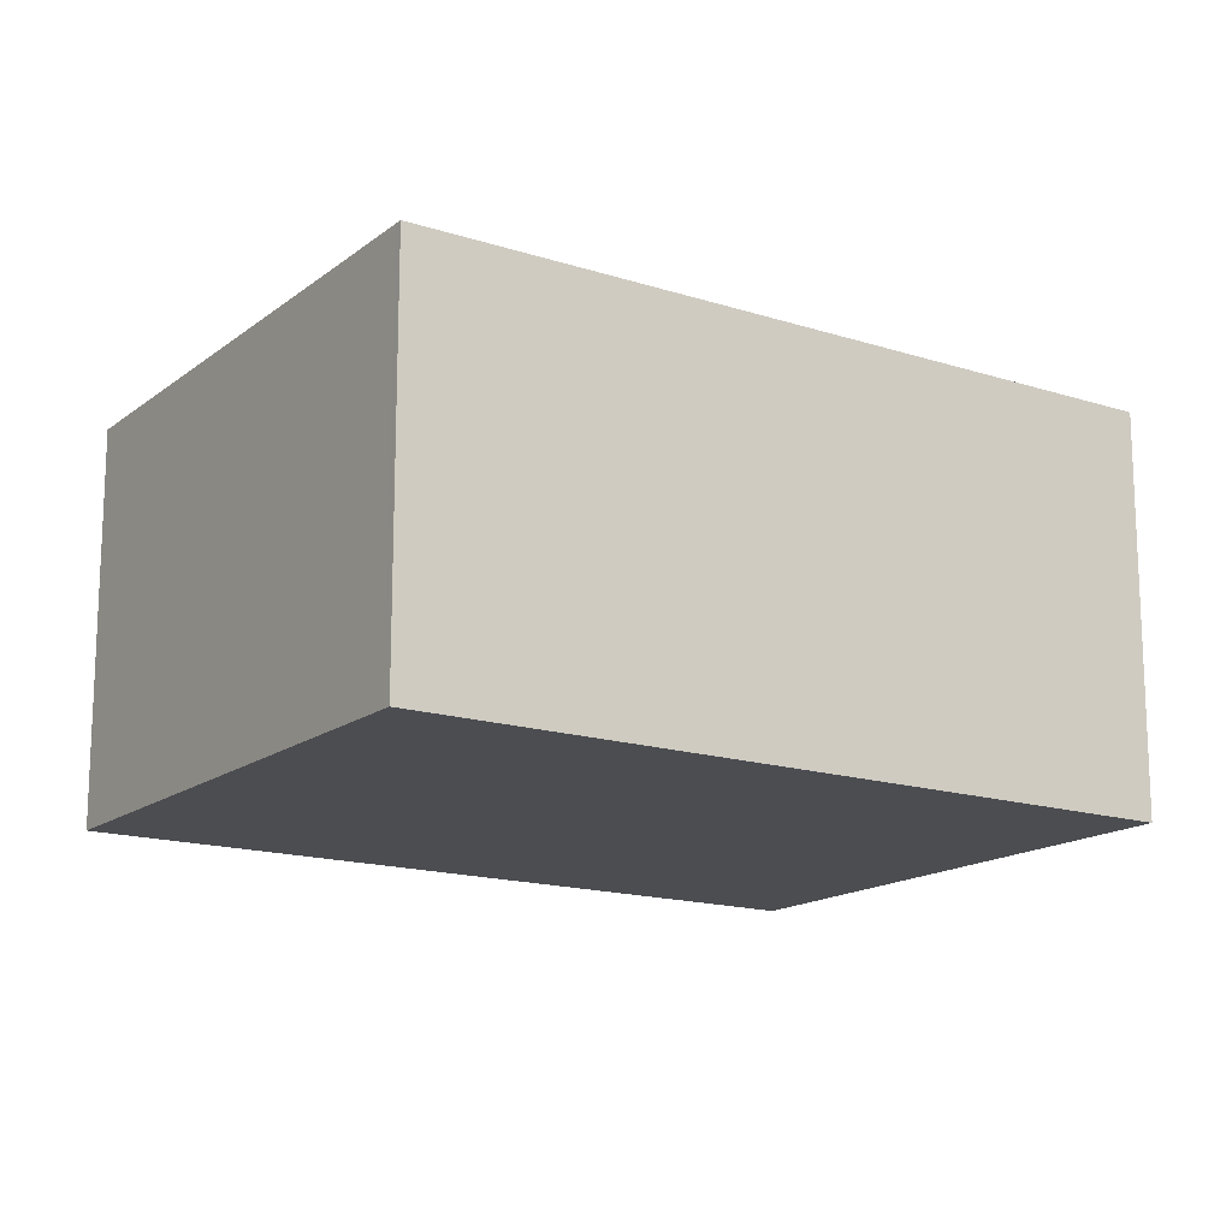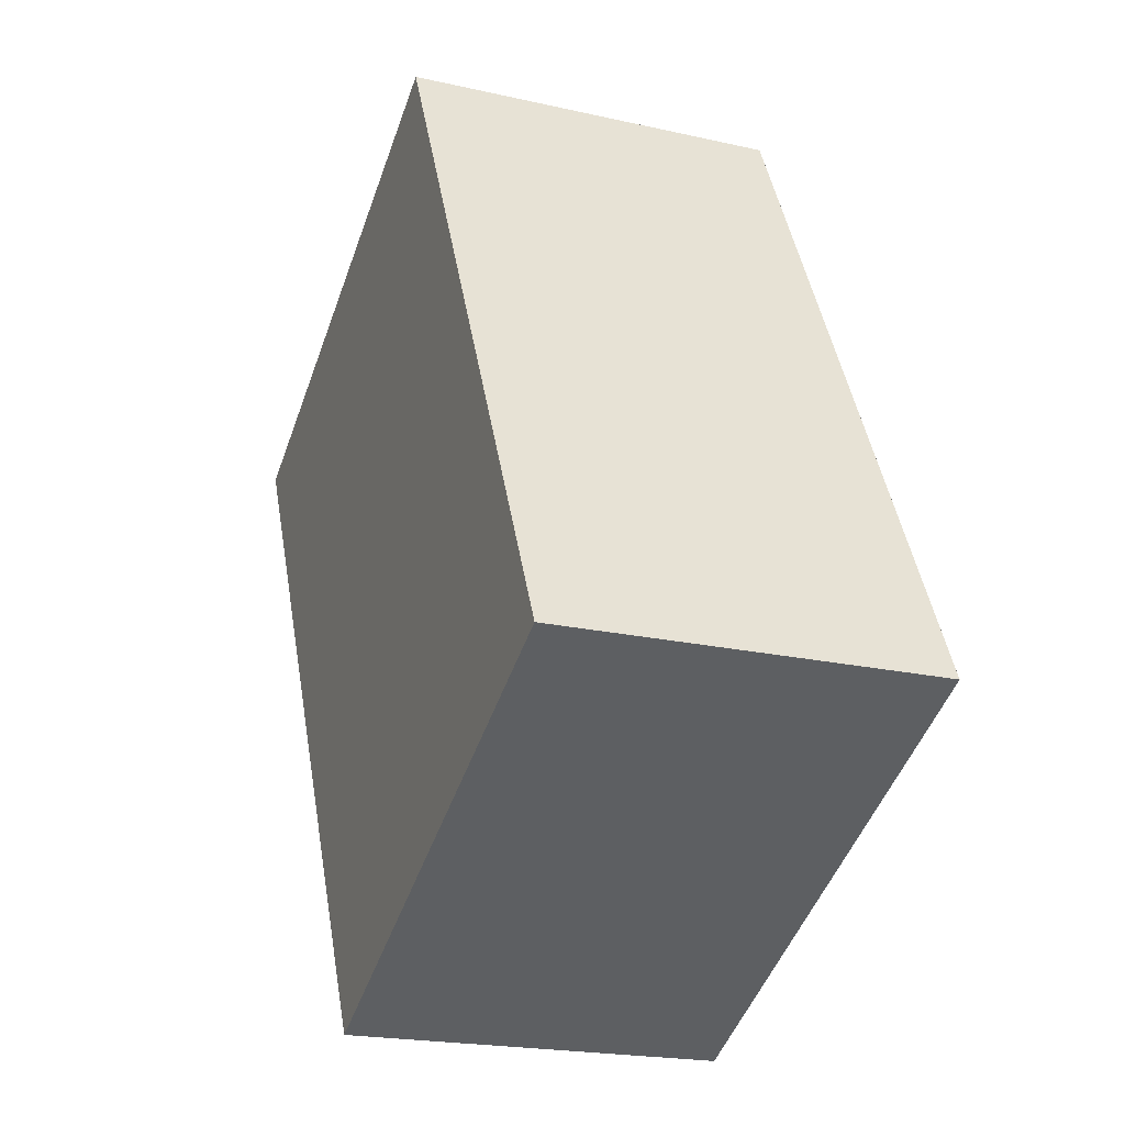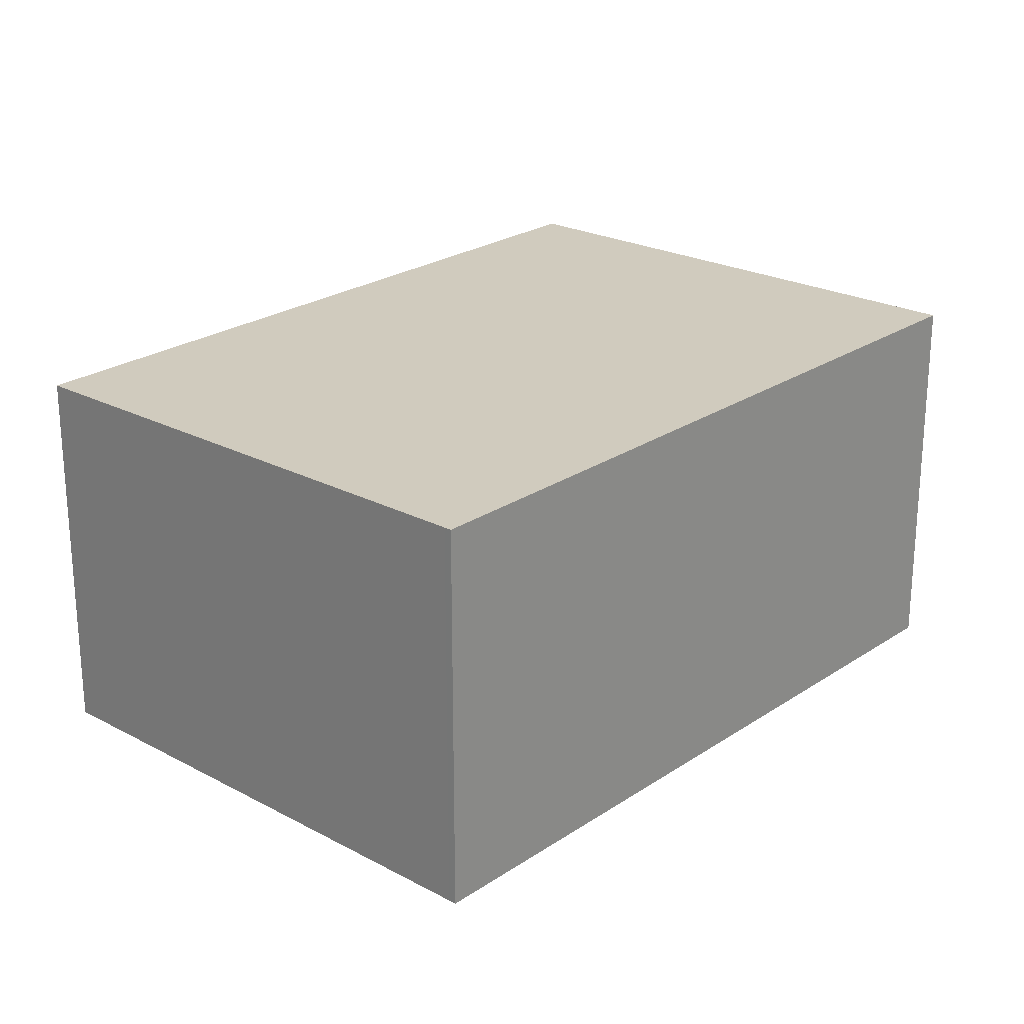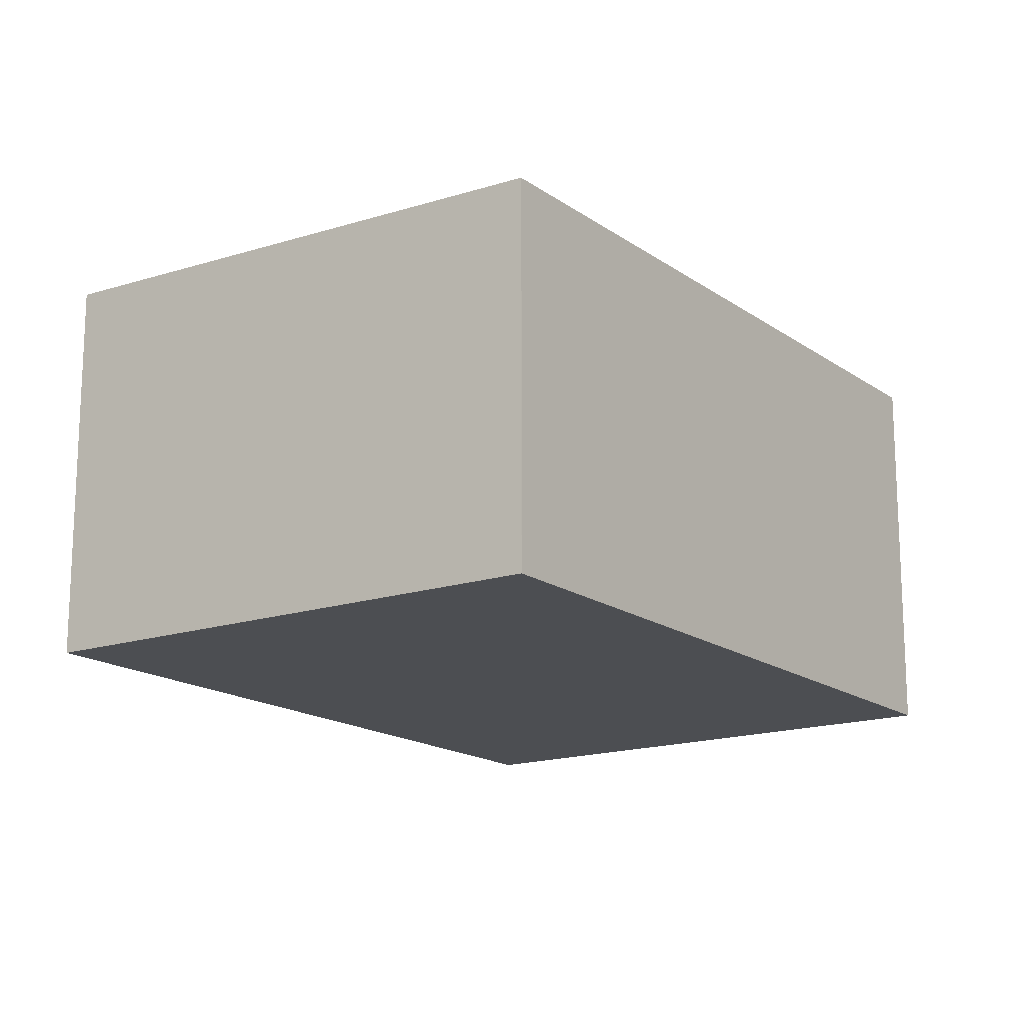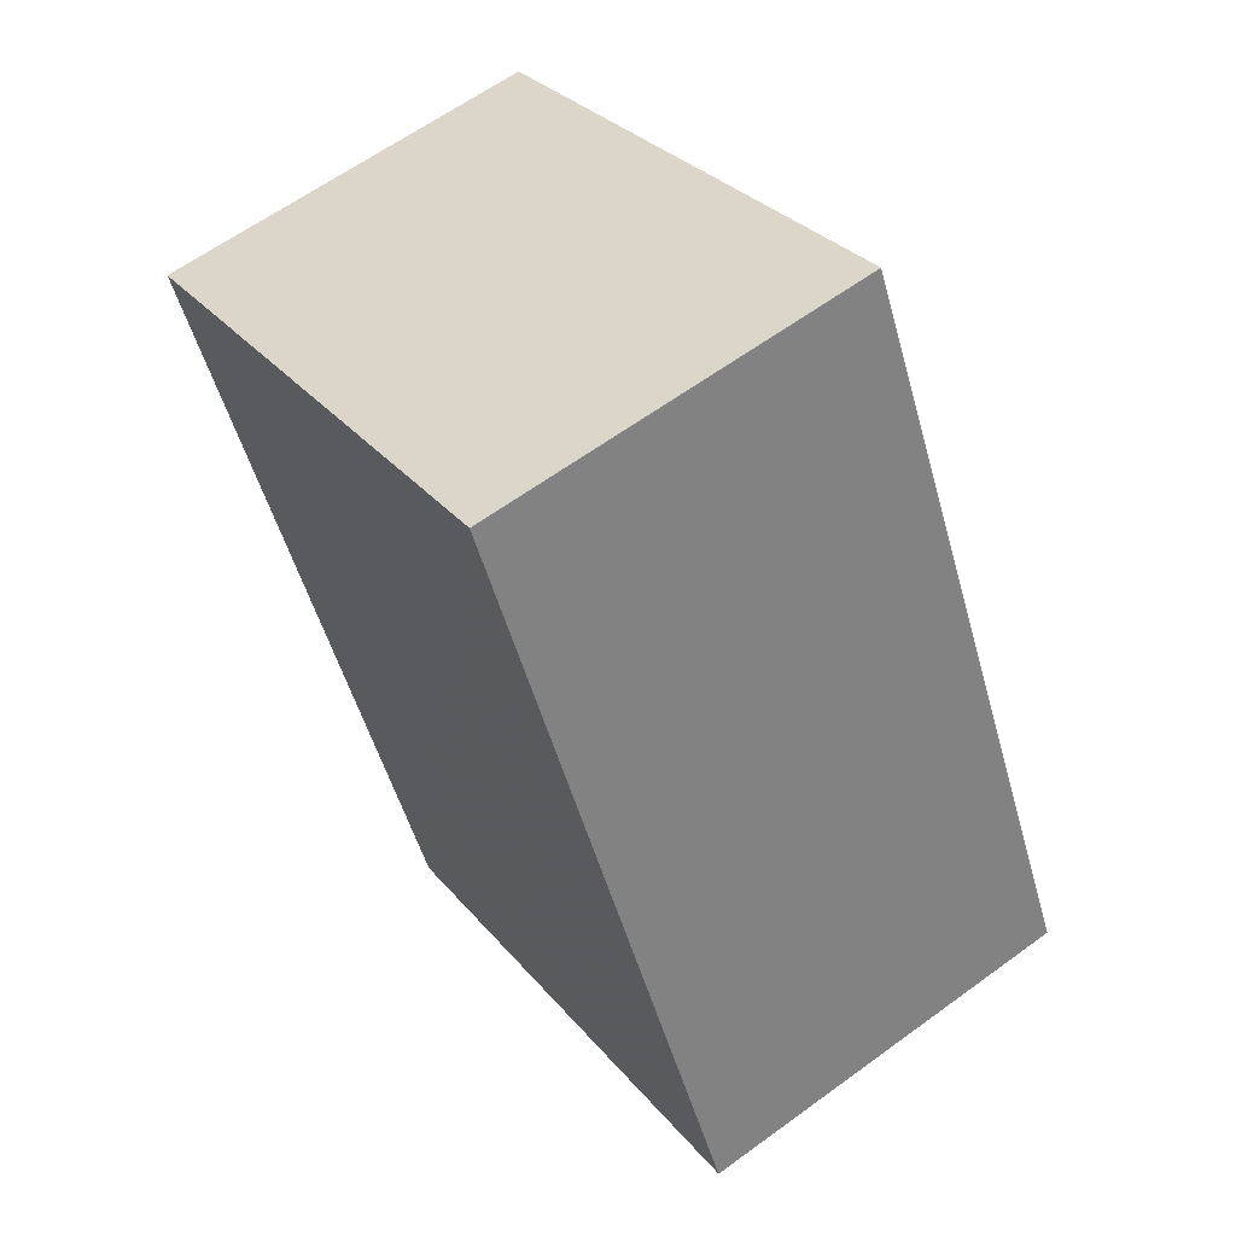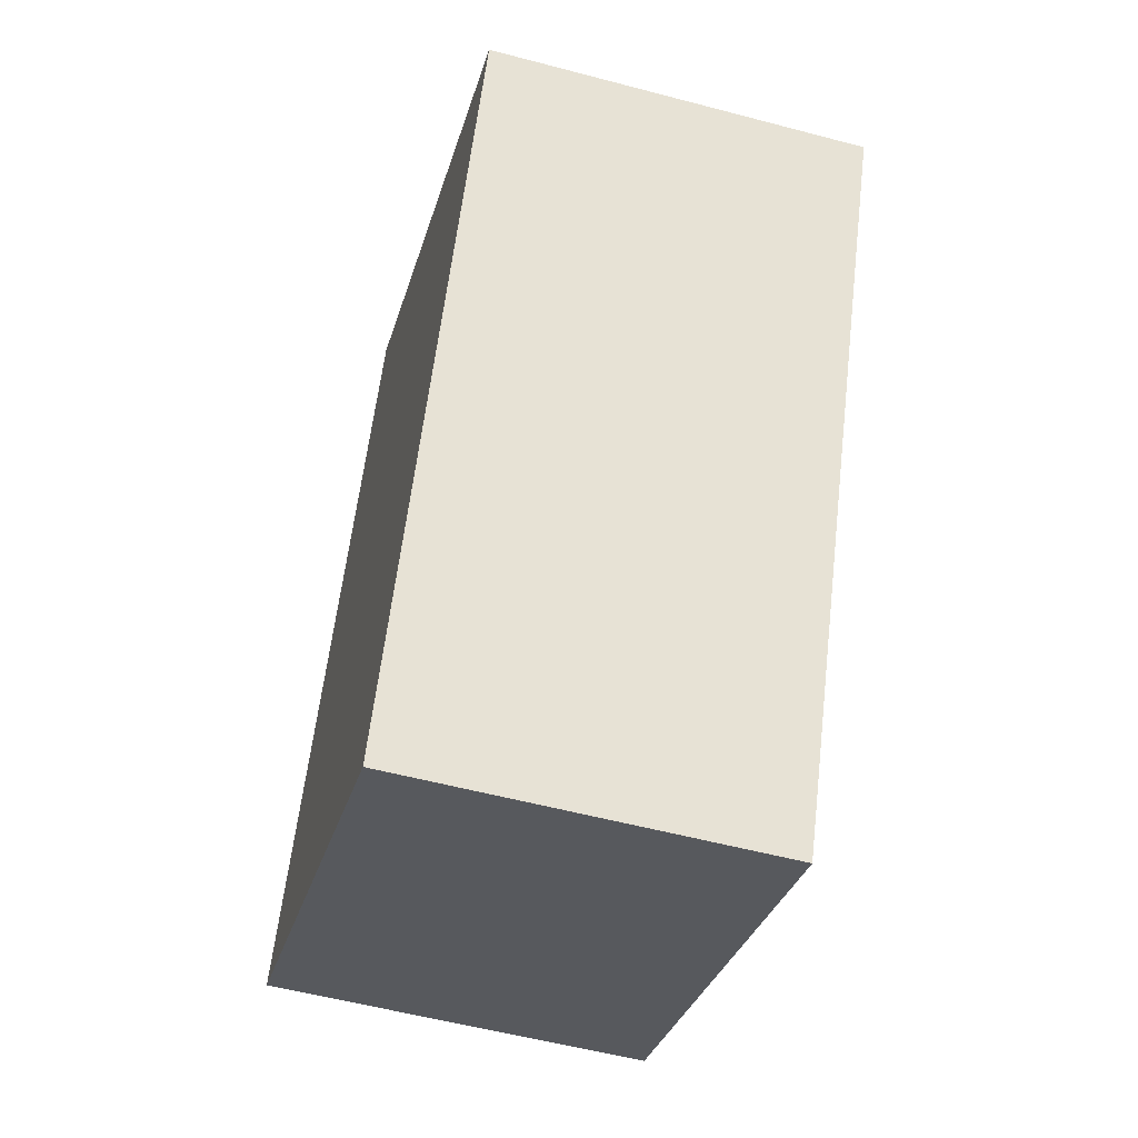
<metadata>
{"format":"obj","ext":"obj","renderer":"f3d","projection":"perspective","resolution":1024,"background":"white","views":[{"elev":-15.9,"azim":82.6,"up":"+Z"},{"elev":-20.6,"azim":67.6,"up":"+Y"},{"elev":24.4,"azim":68.3,"up":"+Z"},{"elev":-16.5,"azim":-118.8,"up":"+Z"},{"elev":62.0,"azim":53.4,"up":"+Y"},{"elev":-55.4,"azim":-105.6,"up":"+Y"}]}
</metadata>
<code>
v -1782 -2495 2.759
v -1784 -2490 2.734
v -1780 -2488 2.792
v -1778 -2493 2.817
v -1784 -2490 2.734
v -1780 -2488 2.792
v -1780 -2488 2.791
v -1780 -2488 2.791
v -1778 -2493 2.816
v -1783 -2492 2.741
v -1781 -2495 2.759
v -1781 -2495 2.759
v -1778 -2493 2.816
v -1778 -2493 2.817
v -1783 -2492 2.741
v -1782 -2495 2.759
v -1782 -2495 0
v -1783 -2492 0
v -1780 -2488 2.791
v -1784 -2490 2.734
v -1784 -2490 0
v -1780 -2488 -4.441e-16
v -1780 -2488 2.792
v -1780 -2488 2.792
v -1780 -2488 0
v -1780 -2488 0
v -1778 -2493 2.816
v -1778 -2493 2.817
v -1778 -2493 4.441e-16
v -1778 -2493 4.441e-16
v -1784 -2490 2.734
v -1784 -2490 2.734
v -1784 -2490 0
v -1784 -2490 0
v -1778 -2493 2.817
v -1780 -2488 2.792
v -1780 -2488 0
v -1778 -2493 0
v -1780 -2488 2.792
v -1780 -2488 2.791
v -1780 -2488 -4.441e-16
v -1780 -2488 0
v -1781 -2495 2.759
v -1778 -2493 2.816
v -1778 -2493 4.441e-16
v -1781 -2495 0
v -1784 -2490 2.734
v -1783 -2492 2.741
v -1783 -2492 0
v -1784 -2490 0
v -1782 -2495 2.759
v -1781 -2495 2.759
v -1781 -2495 0
v -1782 -2495 0
v -1781 -2495 2.759
v -1781 -2495 2.759
v -1781 -2495 0
v -1781 -2495 0
v -1778 -2493 2.817
v -1778 -2493 2.817
v -1778 -2493 0
v -1778 -2493 4.441e-16
v -1782 -2495 0
v -1784 -2490 0
v -1780 -2488 0
v -1778 -2493 0
f 11 1 10
f 8 5 2 7
f 7 3 6 8
f 14 4 9 13
f 13 9 12
f 12 11 10 5 8 13
f 13 8 6 14
f 16 17 18 15
f 20 21 22 19
f 24 25 26 23
f 28 29 30 27
f 32 33 34 31
f 36 37 38 35
f 40 41 42 39
f 44 45 46 43
f 48 49 50 47
f 52 53 54 51
f 56 57 58 55
f 60 61 62 59
f 64 65 66 63

</code>
